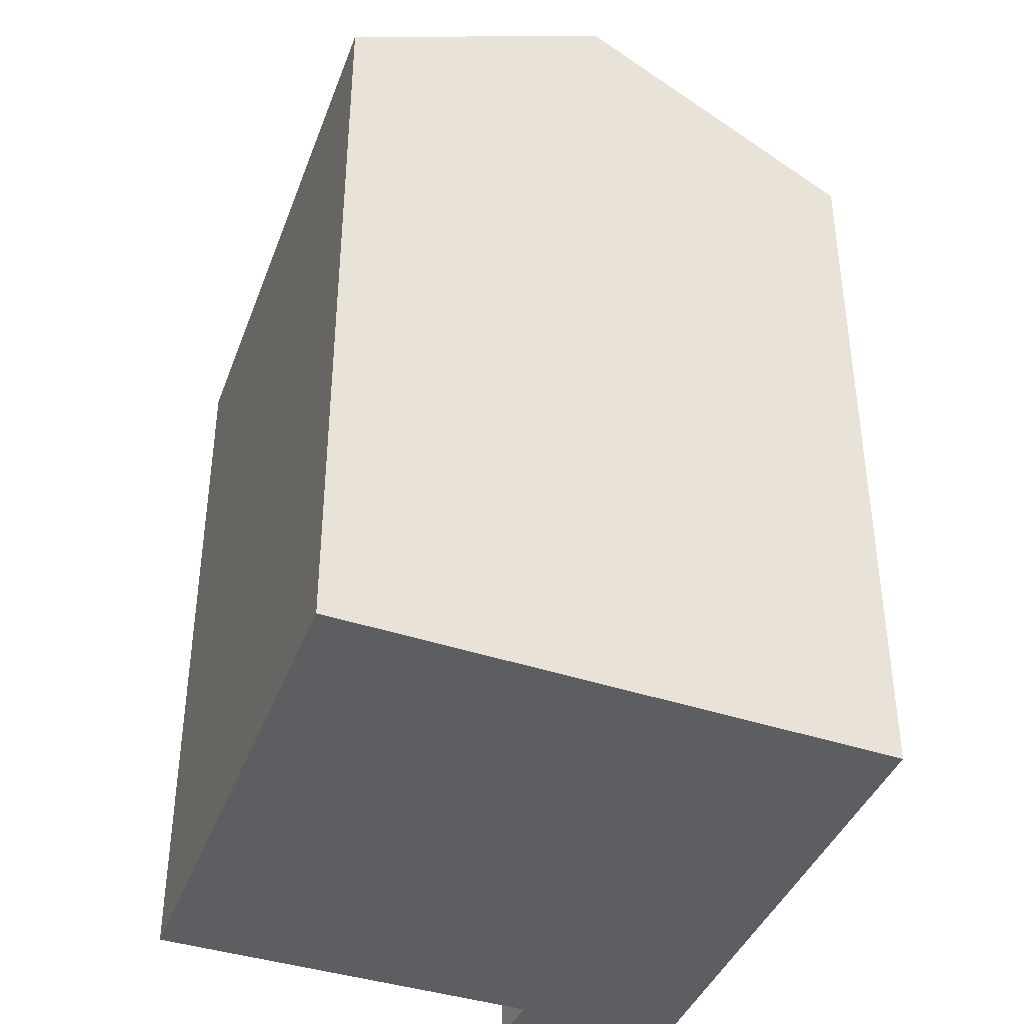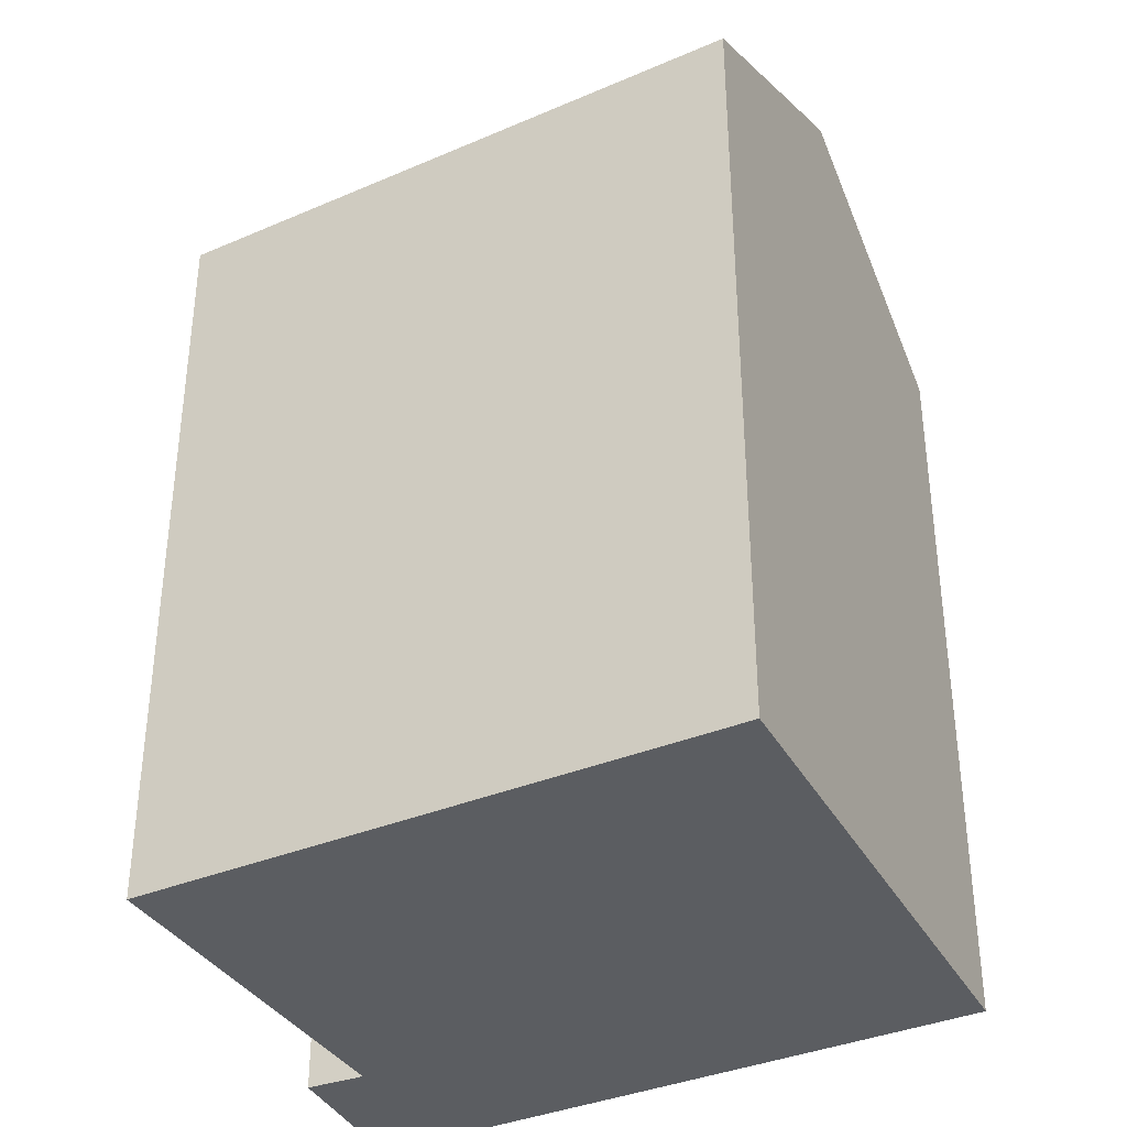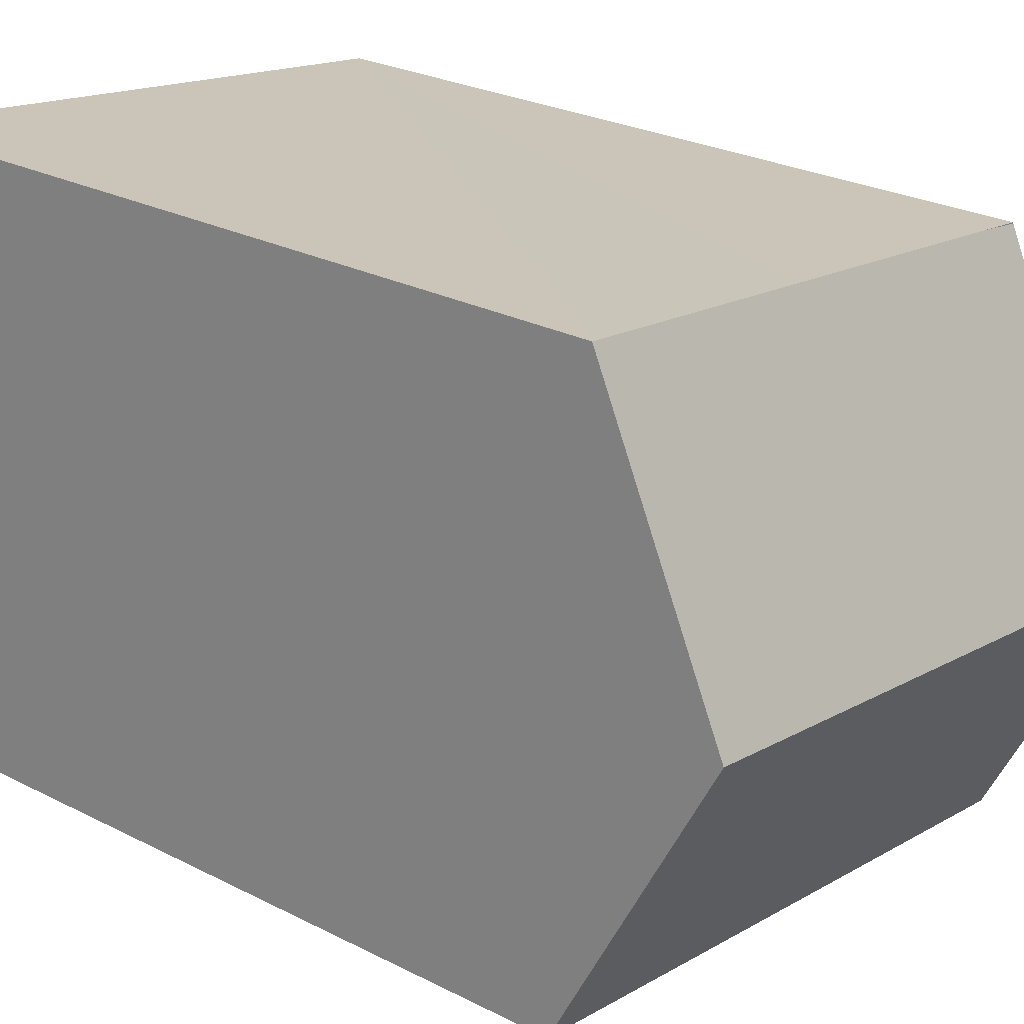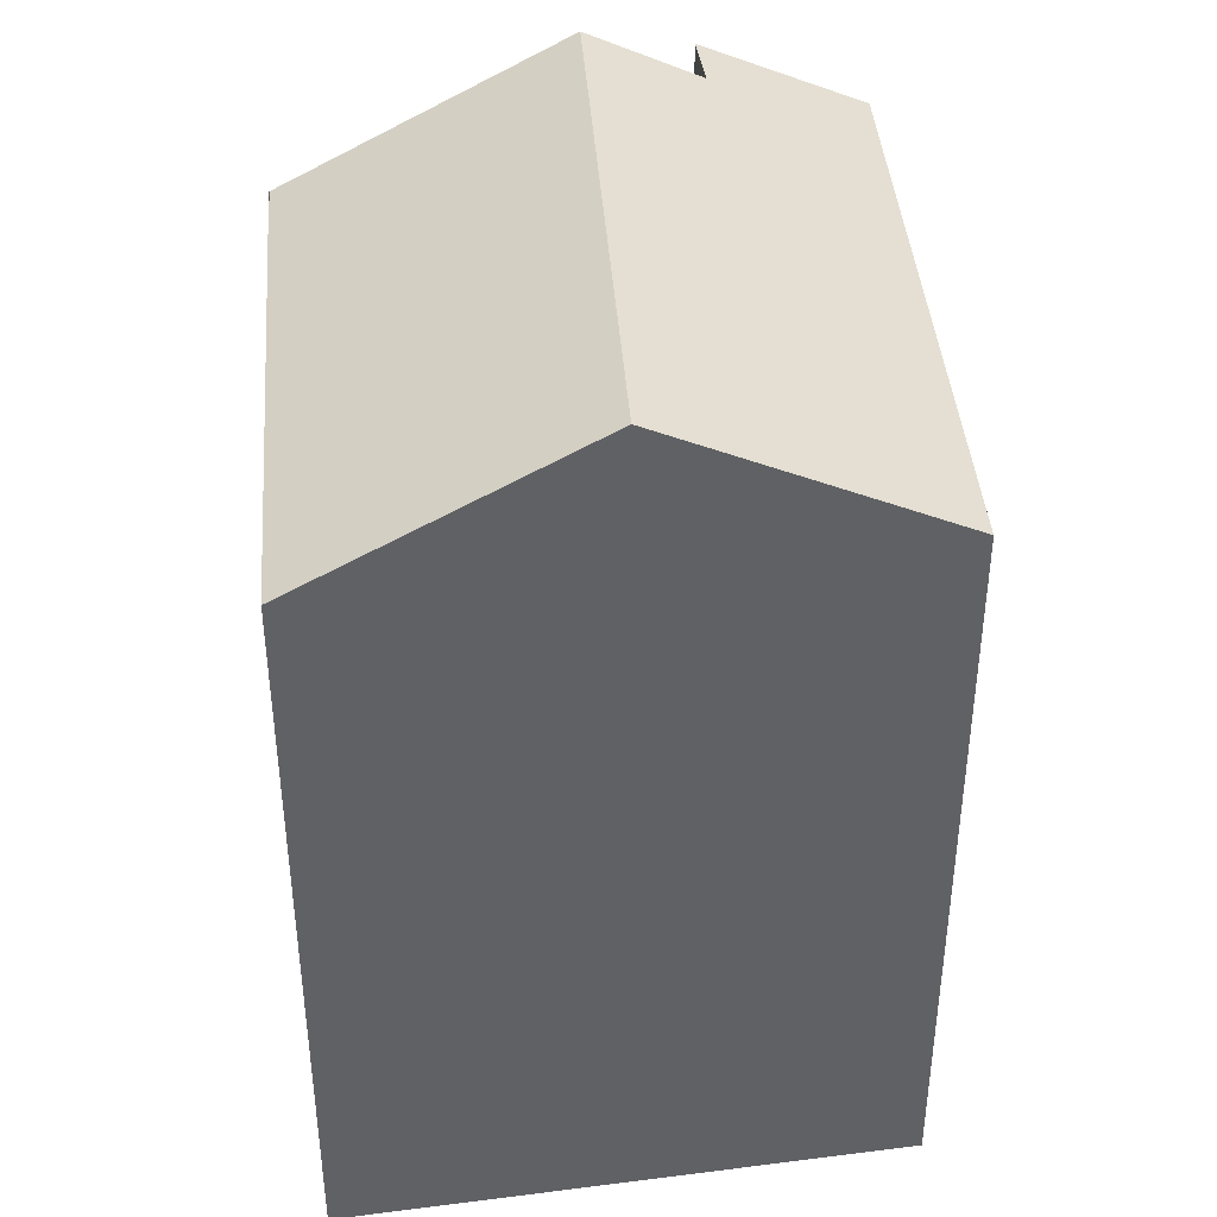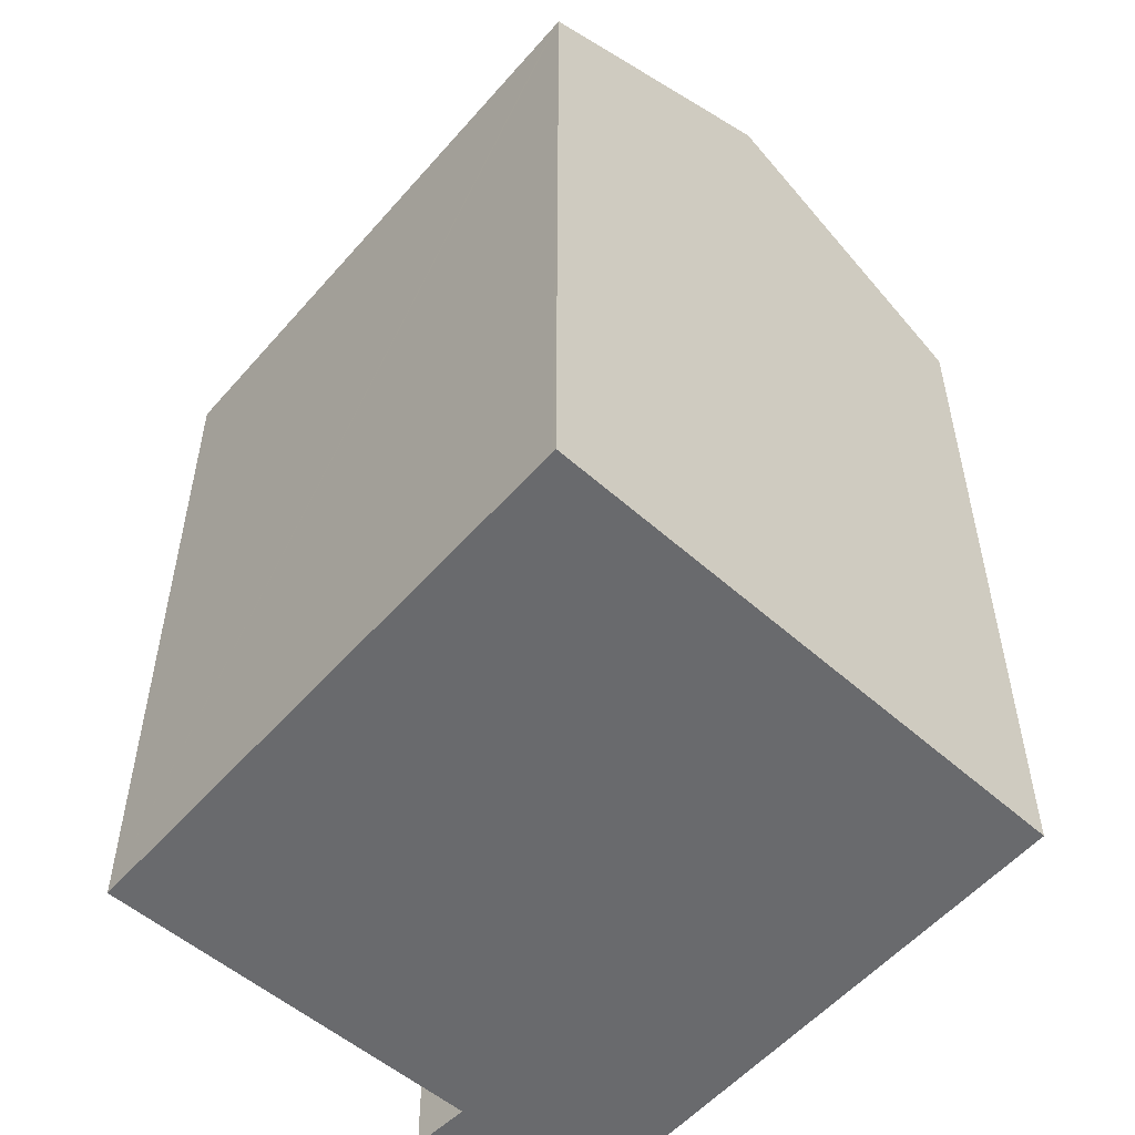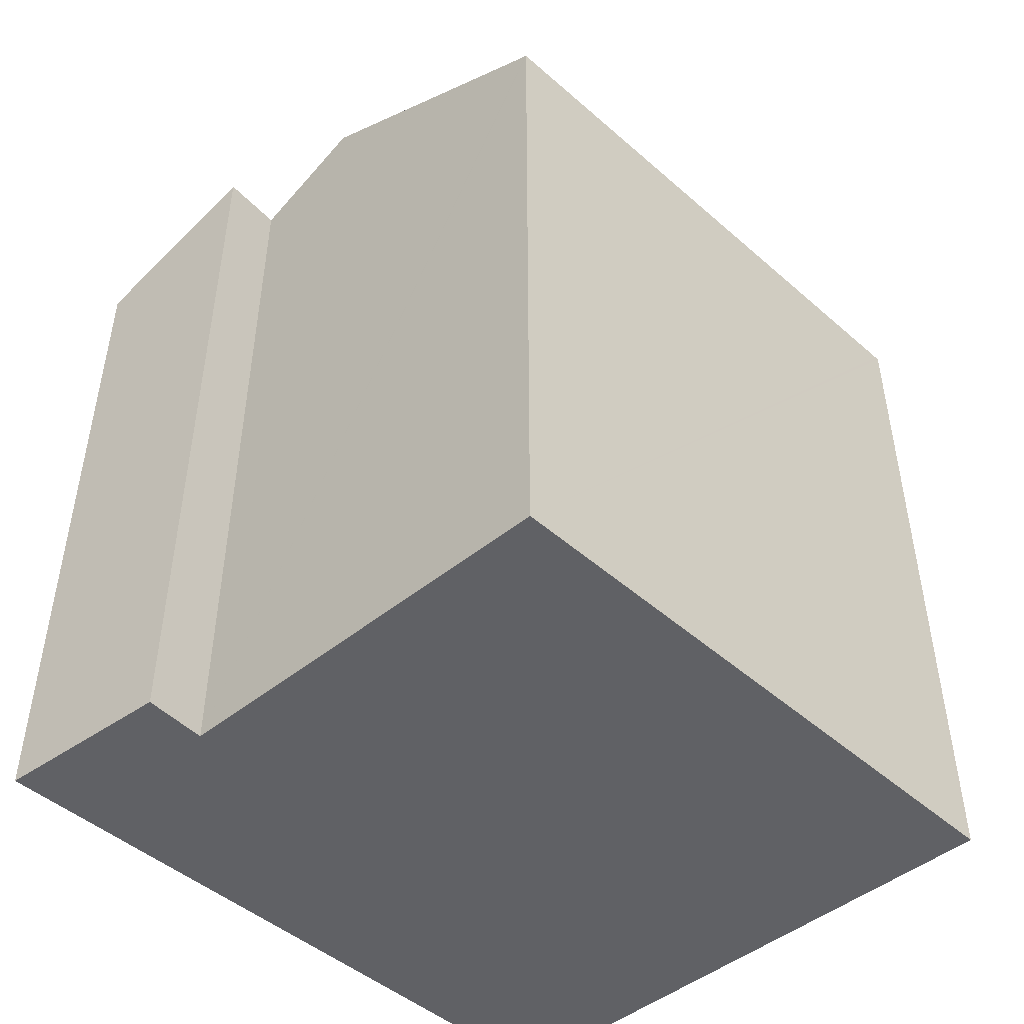
<metadata>
{"format":"obj","ext":"obj","renderer":"f3d","projection":"perspective","resolution":1024,"background":"white","views":[{"elev":-39.0,"azim":62.5,"up":"+Y"},{"elev":-35.5,"azim":21.1,"up":"+Y"},{"elev":26.1,"azim":129.0,"up":"+Z"},{"elev":40.2,"azim":76.9,"up":"+Y"},{"elev":-53.1,"azim":41.9,"up":"+Y"},{"elev":-48.0,"azim":-52.7,"up":"+Y"}]}
</metadata>
<code>
v  15.08 18.36 11.52
v  14.94 18.12 11.99
v  15.04 18.12 12.01
v  11.6 18.09 11.52
v  15.11 18.55 11.13
v  15.55 21.43 5.214
v  8.821 18.07 11.12
v  1.257 21.43 2.94
v  1.94 18.01 10.14
v  0.699 18.22 9.514
v  0.663 18.01 9.937
v  0.051 18.06 -4.243
v  16.06 18.06 -1.695
v  1.496 20.06 0.123
v  0 20.11 1.231e-15
v  1.395 20.64 1.308
v  0.661 -6.098e-16 9.958
v  0.661 18 9.958
v  14.94 -7.344e-16 11.99
v  15.04 -7.353e-16 12.01
v  1.94 -6.209e-16 10.14
v  11.6 -7.052e-16 11.52
v  8.821 -6.81e-16 11.12
v  0 0 0
v  1.496 -7.532e-18 0.123
v  16.06 1.038e-16 -1.695
v  15.11 -6.813e-16 11.13
v  15.08 -7.052e-16 11.52
v  15.55 -3.193e-16 5.214
v  0.051 2.598e-16 -4.243
v  1.395 -8.009e-17 1.308
v  1.257 -1.8e-16 2.94
v  0.699 -5.826e-16 9.514
v  0.663 -6.085e-16 9.937
g defaultobject
f 1 2 3
f 2 1 4
f 4 1 5
f 4 5 6
f 4 6 7
f 7 6 8
f 7 8 9
f 9 8 10
f 9 10 11
f 12 6 13
f 6 12 14
f 14 12 15
f 14 8 6
f 8 14 16
f 17 9 18
f 9 17 7
f 7 17 4
f 4 17 2
f 2 17 3
f 3 17 19
f 3 19 20
f 19 17 21
f 19 21 22
f 22 21 23
f 24 14 15
f 14 24 25
f 5 13 6
f 13 5 1
f 13 1 3
f 13 3 20
f 13 20 26
f 26 20 27
f 27 20 28
f 26 27 29
f 26 12 13
f 12 26 30
f 12 24 15
f 24 12 30
f 16 10 8
f 10 16 14
f 10 14 25
f 10 25 11
f 11 25 18
f 18 25 31
f 18 31 17
f 17 31 32
f 17 32 33
f 17 33 34
f 19 28 20
f 28 19 27
f 27 19 29
f 29 19 22
f 29 22 26
f 26 22 30
f 30 22 23
f 30 23 25
f 25 23 21
f 25 21 32
f 32 21 33
f 33 21 34
f 34 21 17
f 25 32 31
f 30 25 24

</code>
